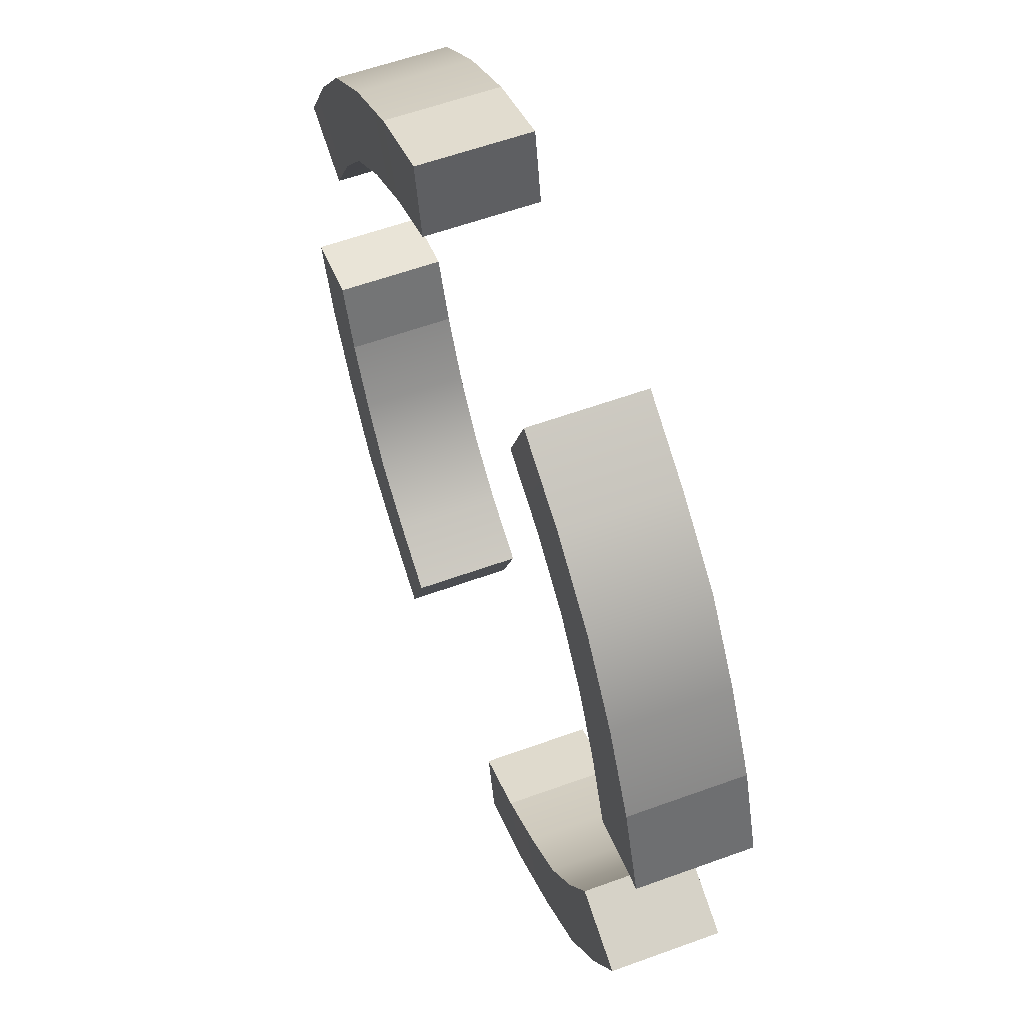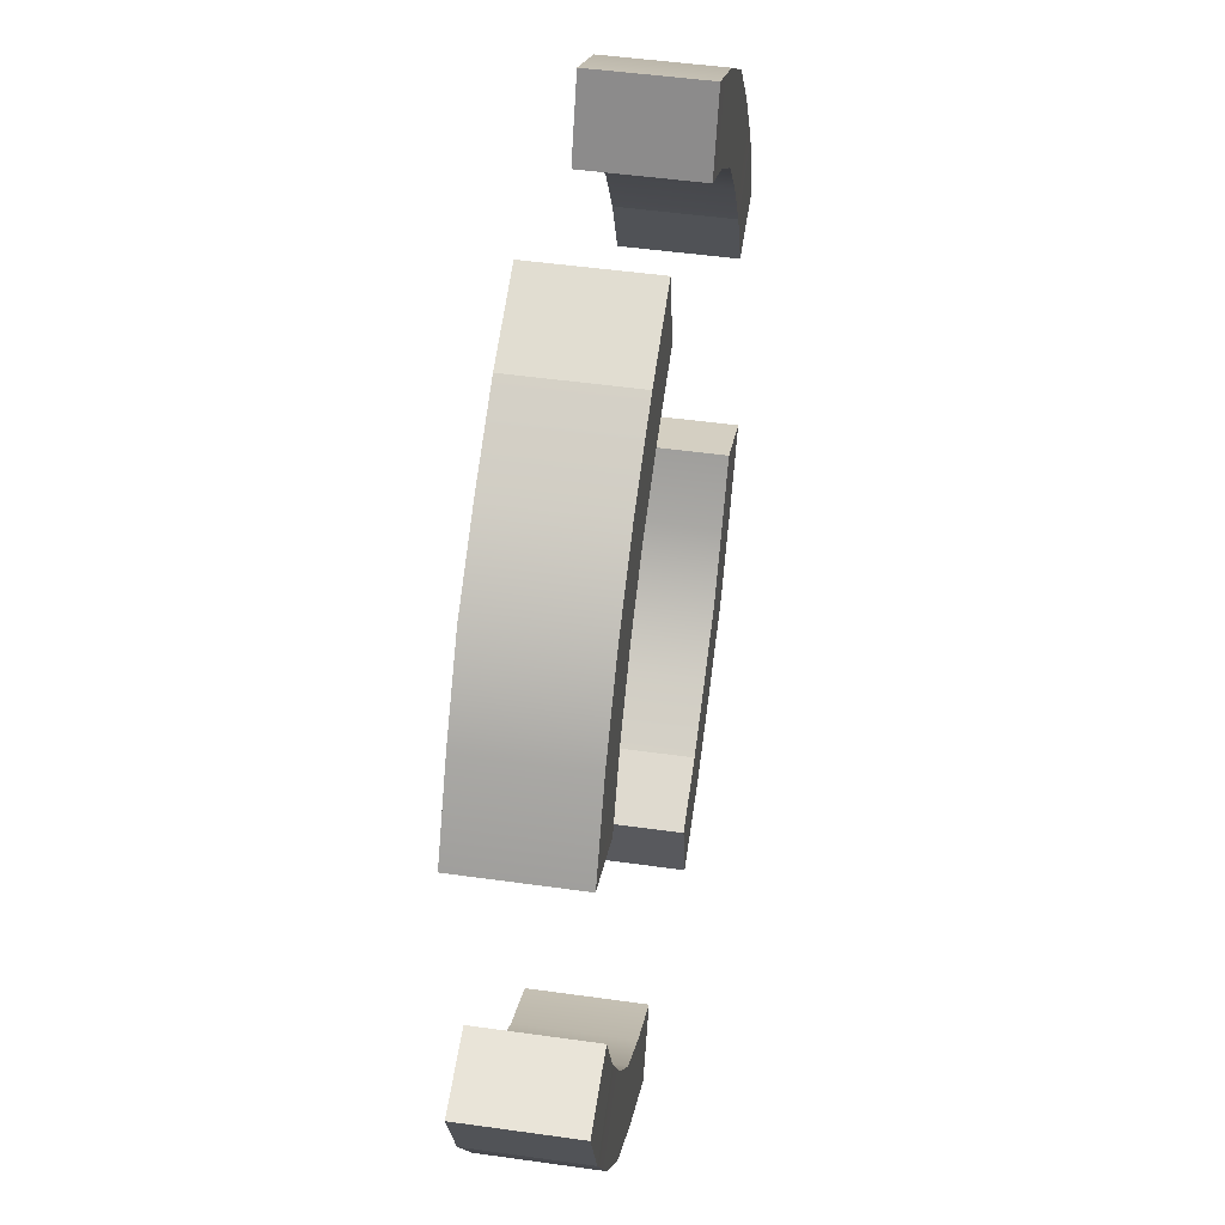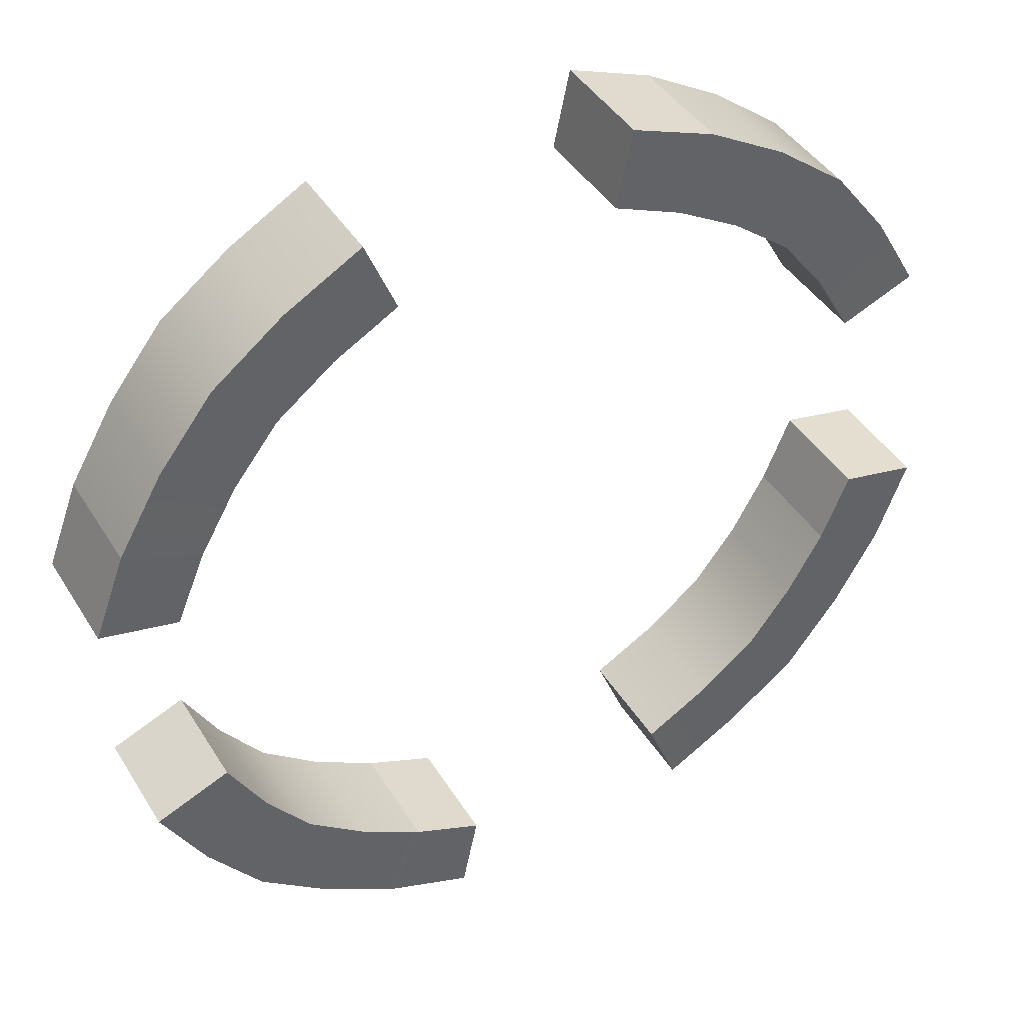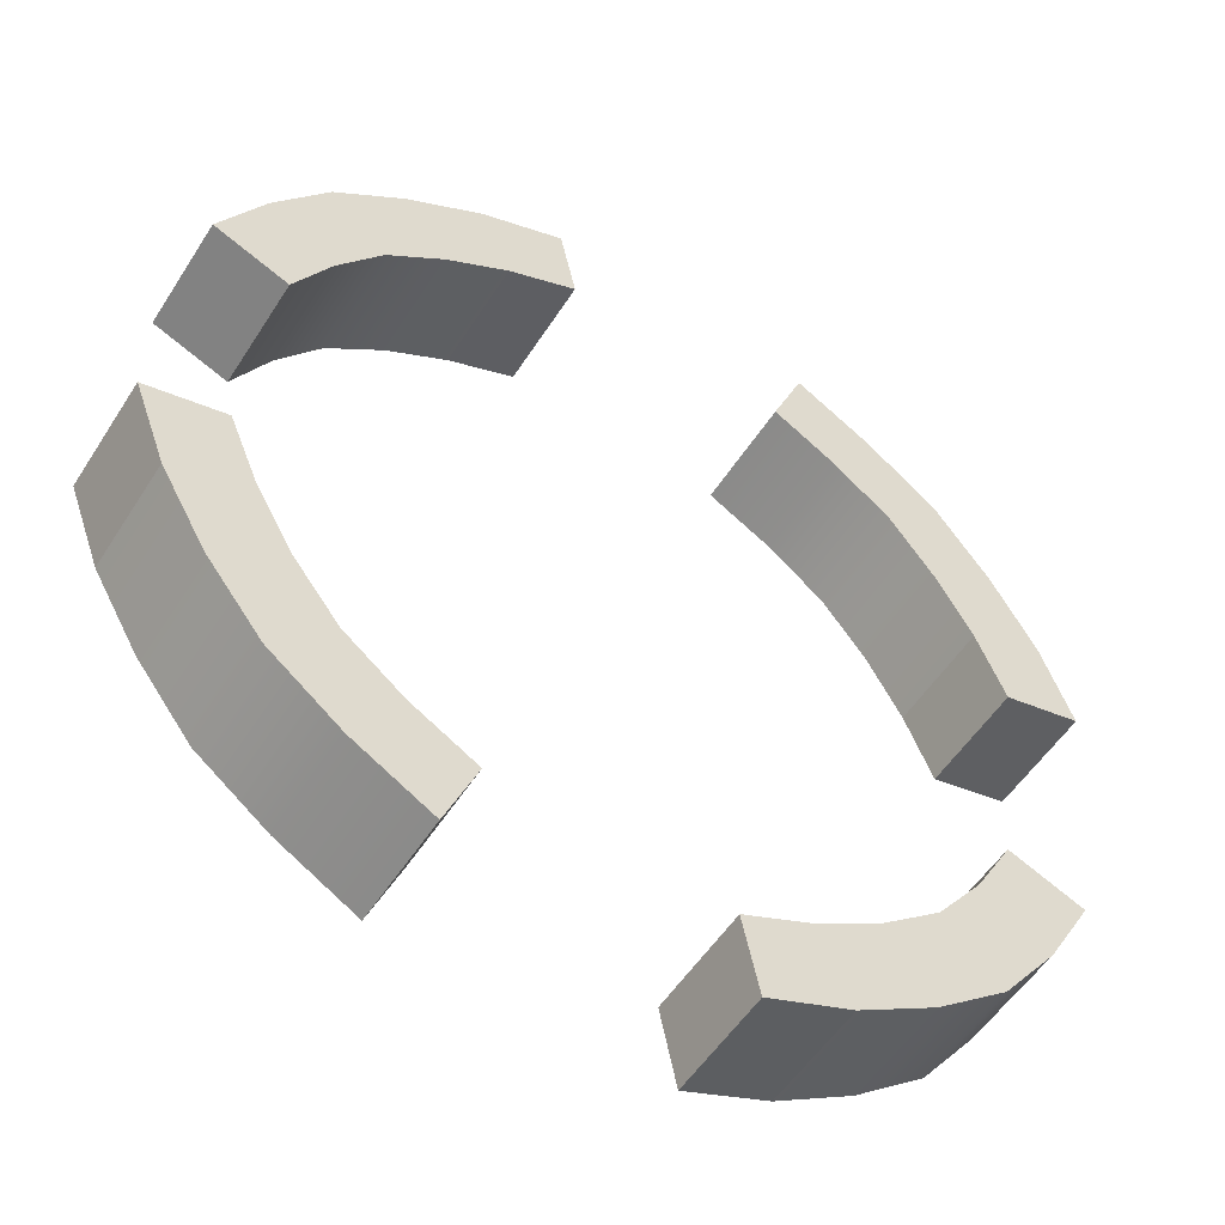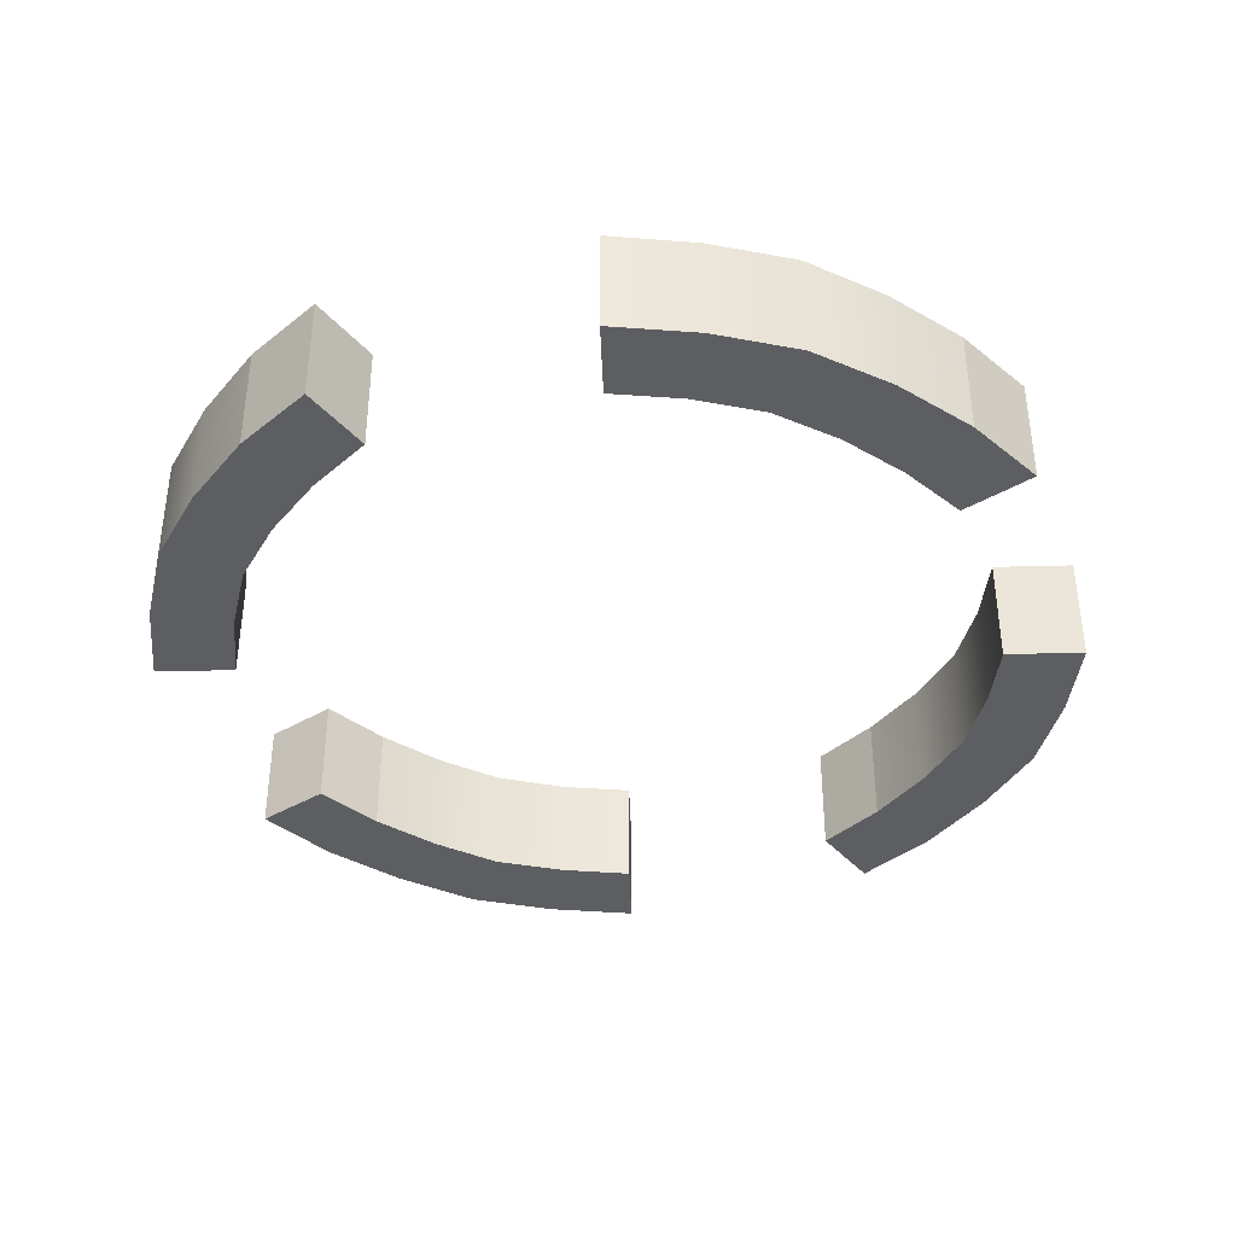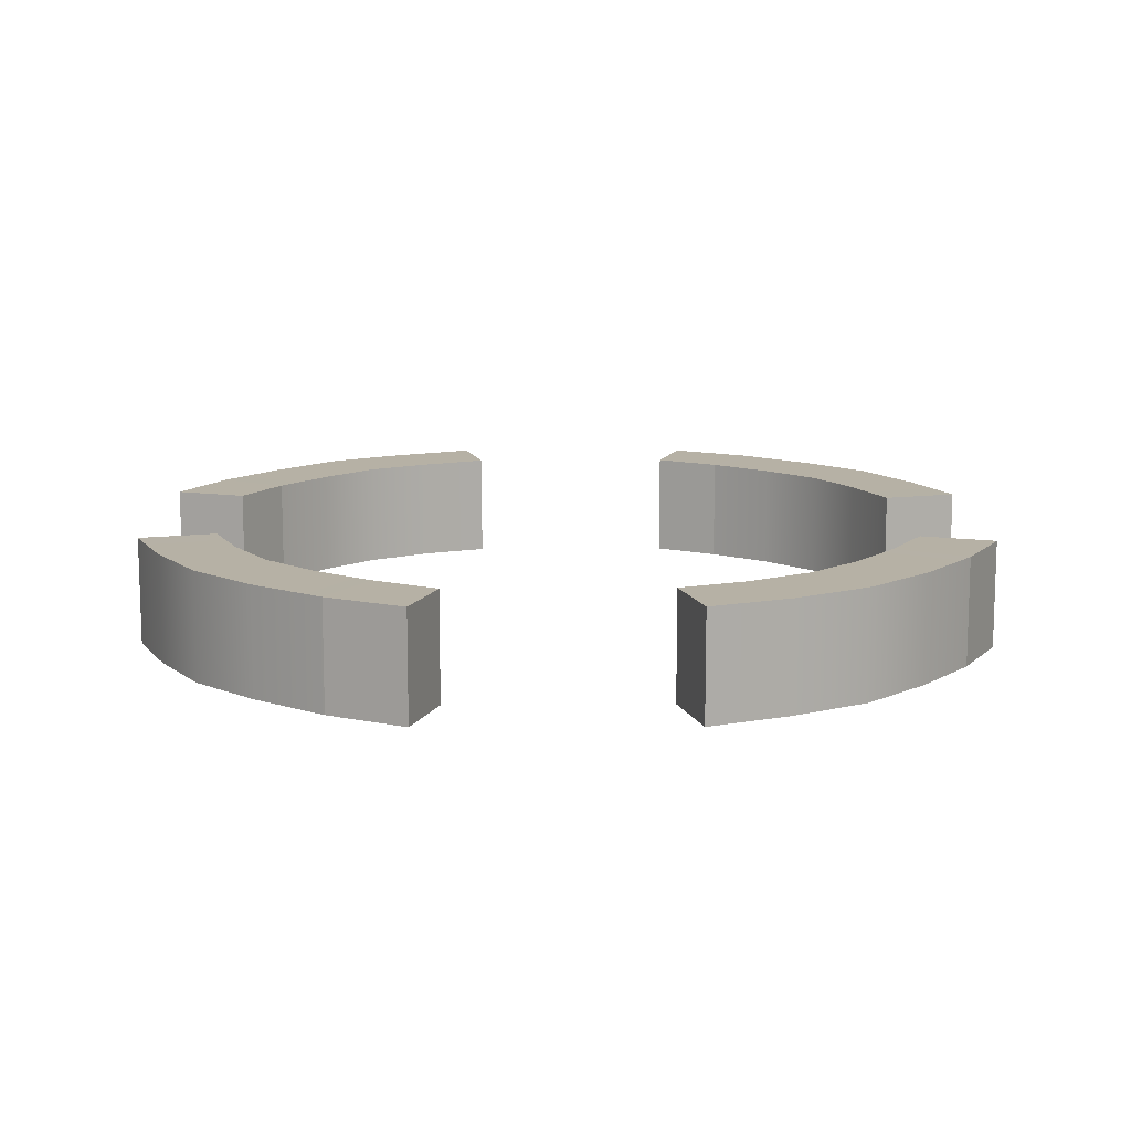
<metadata>
{"format":"obj","ext":"obj","renderer":"f3d","projection":"perspective","resolution":1024,"background":"white","views":[{"elev":58.0,"azim":-110.7,"up":"+Y"},{"elev":47.3,"azim":99.1,"up":"+Y"},{"elev":42.1,"azim":-29.1,"up":"+Y"},{"elev":-52.9,"azim":148.3,"up":"+Y"},{"elev":-39.1,"azim":-65.6,"up":"+Z"},{"elev":12.0,"azim":96.5,"up":"+Z"}]}
</metadata>
<code>
g AimIndicator
v 0.3452 0.8335 0.2351
v 0.3452 0.8335 0.01489
v 0.4982 0.7456 0.01545
v 0.4982 0.7456 0.2346
v 0.6379 0.6379 0.2351
v 0.6379 0.6379 0.01489
v 0.7456 0.4982 0.01545
v 0.7456 0.4982 0.2346
v 0.8335 0.3452 0.2351
v 0.8335 0.3452 0.01489
v 0.2842 0.686 0.2351
v 0.3452 0.8335 0.2351
v 0.4982 0.7456 0.2346
v 0.4101 0.6137 0.2346
v 0.2842 0.686 0.01489
v 0.2842 0.686 0.2351
v 0.4101 0.6137 0.2346
v 0.4101 0.6137 0.01545
v 0.5251 0.5251 0.01489
v 0.5251 0.5251 0.2351
v 0.6137 0.4101 0.2346
v 0.6137 0.4101 0.01545
v 0.686 0.2842 0.01489
v 0.686 0.2842 0.2351
v 0.2842 0.686 0.01489
v 0.4101 0.6137 0.01545
v 0.4982 0.7456 0.01545
v 0.3452 0.8335 0.01489
v 0.5251 0.5251 0.2351
v 0.6379 0.6379 0.2351
v 0.7456 0.4982 0.2346
v 0.6137 0.4101 0.2346
v 0.5251 0.5251 0.01489
v 0.6137 0.4101 0.01545
v 0.7456 0.4982 0.01545
v 0.6379 0.6379 0.01489
v 0.8335 -0.3452 0.2351
v 0.8335 -0.3452 0.01489
v 0.7456 -0.4982 0.01545
v 0.7456 -0.4982 0.2346
v 0.6379 -0.6379 0.2351
v 0.6379 -0.6379 0.01489
v 0.4982 -0.7456 0.01545
v 0.4982 -0.7456 0.2346
v 0.3452 -0.8335 0.2351
v 0.3452 -0.8335 0.01489
v 0.686 -0.2842 0.2351
v 0.8335 -0.3452 0.2351
v 0.7456 -0.4982 0.2346
v 0.6137 -0.4101 0.2346
v 0.686 -0.2842 0.01489
v 0.686 -0.2842 0.2351
v 0.6137 -0.4101 0.2346
v 0.6137 -0.4101 0.01545
v 0.5251 -0.5251 0.01489
v 0.5251 -0.5251 0.2351
v 0.4101 -0.6137 0.2346
v 0.4101 -0.6137 0.01545
v 0.2842 -0.686 0.01489
v 0.2842 -0.686 0.2351
v 0.686 -0.2842 0.01489
v 0.6137 -0.4101 0.01545
v 0.7456 -0.4982 0.01545
v 0.8335 -0.3452 0.01489
v 0.5251 -0.5251 0.2351
v 0.6379 -0.6379 0.2351
v 0.4982 -0.7456 0.2346
v 0.4101 -0.6137 0.2346
v 0.5251 -0.5251 0.01489
v 0.4101 -0.6137 0.01545
v 0.4982 -0.7456 0.01545
v 0.6379 -0.6379 0.01489
v -0.3452 -0.8335 0.2351
v -0.3452 -0.8335 0.01489
v -0.4982 -0.7456 0.01545
v -0.4982 -0.7456 0.2346
v -0.6379 -0.6379 0.2351
v -0.6379 -0.6379 0.01489
v -0.7456 -0.4982 0.01545
v -0.7456 -0.4982 0.2346
v -0.8335 -0.3452 0.2351
v -0.8335 -0.3452 0.01489
v -0.2842 -0.686 0.2351
v -0.3452 -0.8335 0.2351
v -0.4982 -0.7456 0.2346
v -0.4101 -0.6137 0.2346
v -0.2842 -0.686 0.01489
v -0.2842 -0.686 0.2351
v -0.4101 -0.6137 0.2346
v -0.4101 -0.6137 0.01545
v -0.5251 -0.5251 0.01489
v -0.5251 -0.5251 0.2351
v -0.6137 -0.4101 0.2346
v -0.6137 -0.4101 0.01545
v -0.686 -0.2842 0.01489
v -0.686 -0.2842 0.2351
v -0.2842 -0.686 0.01489
v -0.4101 -0.6137 0.01545
v -0.4982 -0.7456 0.01545
v -0.3452 -0.8335 0.01489
v -0.5251 -0.5251 0.2351
v -0.6379 -0.6379 0.2351
v -0.7456 -0.4982 0.2346
v -0.6137 -0.4101 0.2346
v -0.5251 -0.5251 0.01489
v -0.6137 -0.4101 0.01545
v -0.7456 -0.4982 0.01545
v -0.6379 -0.6379 0.01489
v -0.8335 0.3452 0.2351
v -0.8335 0.3452 0.01489
v -0.7456 0.4982 0.01545
v -0.7456 0.4982 0.2346
v -0.6379 0.6379 0.2351
v -0.6379 0.6379 0.01489
v -0.4982 0.7456 0.01545
v -0.4982 0.7456 0.2346
v -0.3452 0.8335 0.2351
v -0.3452 0.8335 0.01489
v -0.686 0.2842 0.2351
v -0.8335 0.3452 0.2351
v -0.7456 0.4982 0.2346
v -0.6137 0.4101 0.2346
v -0.686 0.2842 0.01489
v -0.686 0.2842 0.2351
v -0.6137 0.4101 0.2346
v -0.6137 0.4101 0.01545
v -0.5251 0.5251 0.01489
v -0.5251 0.5251 0.2351
v -0.4101 0.6137 0.2346
v -0.4101 0.6137 0.01545
v -0.2842 0.686 0.01489
v -0.2842 0.686 0.2351
v -0.686 0.2842 0.01489
v -0.6137 0.4101 0.01545
v -0.7456 0.4982 0.01545
v -0.8335 0.3452 0.01489
v -0.5251 0.5251 0.2351
v -0.6379 0.6379 0.2351
v -0.4982 0.7456 0.2346
v -0.4101 0.6137 0.2346
v -0.5251 0.5251 0.01489
v -0.4101 0.6137 0.01545
v -0.4982 0.7456 0.01545
v -0.6379 0.6379 0.01489
v 0.686 0.2842 0.01489
v 0.686 0.2842 0.2351
v 0.8335 0.3452 0.2351
v 0.8335 0.3452 0.01489
v 0.2842 -0.686 0.01489
v 0.2842 -0.686 0.2351
v 0.3452 -0.8335 0.2351
v 0.3452 -0.8335 0.01489
v -0.1475 -0.7426 0.2351
v -0.1475 -0.7426 0.01489
v -0.1795 -0.8954 0.01489
v -0.1795 -0.8954 0.2351
v -0.7426 0.1475 0.2351
v -0.7426 0.1475 0.01489
v -0.8954 0.1795 0.01489
v -0.8954 0.1795 0.2351
v 0.1475 0.7426 0.2351
v 0.1475 0.7426 0.01489
v 0.1795 0.8954 0.01489
v 0.1795 0.8954 0.2351
v -0.2842 0.686 0.01489
v -0.2842 0.686 0.2351
v -0.3452 0.8335 0.2351
v -0.3452 0.8335 0.01489
v 0.7426 -0.1475 0.2351
v 0.7426 -0.1475 0.01489
v 0.8954 -0.1795 0.01489
v 0.8954 -0.1795 0.2351
v -0.686 -0.2842 0.01489
v -0.686 -0.2842 0.2351
v -0.8335 -0.3452 0.2351
v -0.8335 -0.3452 0.01489
v 0.5251 0.5251 0.2351
v 0.4101 0.6137 0.2346
v 0.4982 0.7456 0.2346
v 0.6379 0.6379 0.2351
v 0.4982 0.7456 0.01545
v 0.4101 0.6137 0.01545
v 0.5251 0.5251 0.01489
v 0.6379 0.6379 0.01489
v 0.686 0.2842 0.2351
v 0.6137 0.4101 0.2346
v 0.7456 0.4982 0.2346
v 0.8335 0.3452 0.2351
v 0.7456 0.4982 0.01545
v 0.6137 0.4101 0.01545
v 0.686 0.2842 0.01489
v 0.8335 0.3452 0.01489
v 0.5251 -0.5251 0.2351
v 0.6137 -0.4101 0.2346
v 0.7456 -0.4982 0.2346
v 0.6379 -0.6379 0.2351
v 0.7456 -0.4982 0.01545
v 0.6137 -0.4101 0.01545
v 0.5251 -0.5251 0.01489
v 0.6379 -0.6379 0.01489
v 0.2842 -0.686 0.2351
v 0.4101 -0.6137 0.2346
v 0.4982 -0.7456 0.2346
v 0.3452 -0.8335 0.2351
v 0.4982 -0.7456 0.01545
v 0.4101 -0.6137 0.01545
v 0.2842 -0.686 0.01489
v 0.3452 -0.8335 0.01489
v -0.5251 -0.5251 0.2351
v -0.4101 -0.6137 0.2346
v -0.4982 -0.7456 0.2346
v -0.6379 -0.6379 0.2351
v -0.4982 -0.7456 0.01545
v -0.4101 -0.6137 0.01545
v -0.5251 -0.5251 0.01489
v -0.6379 -0.6379 0.01489
v -0.686 -0.2842 0.2351
v -0.6137 -0.4101 0.2346
v -0.7456 -0.4982 0.2346
v -0.8335 -0.3452 0.2351
v -0.7456 -0.4982 0.01545
v -0.6137 -0.4101 0.01545
v -0.686 -0.2842 0.01489
v -0.8335 -0.3452 0.01489
v -0.5251 0.5251 0.2351
v -0.6137 0.4101 0.2346
v -0.7456 0.4982 0.2346
v -0.6379 0.6379 0.2351
v -0.7456 0.4982 0.01545
v -0.6137 0.4101 0.01545
v -0.5251 0.5251 0.01489
v -0.6379 0.6379 0.01489
v -0.2842 0.686 0.2351
v -0.4101 0.6137 0.2346
v -0.4982 0.7456 0.2346
v -0.3452 0.8335 0.2351
v -0.4982 0.7456 0.01545
v -0.4101 0.6137 0.01545
v -0.2842 0.686 0.01489
v -0.3452 0.8335 0.01489
v -0.3452 -0.8335 0.2351
v -0.1795 -0.8954 0.2351
v -0.1795 -0.8954 0.01489
v -0.3452 -0.8335 0.01489
v -0.3452 -0.8335 0.01489
v -0.1795 -0.8954 0.01489
v -0.1475 -0.7426 0.01489
v -0.2842 -0.686 0.01489
v -0.2842 -0.686 0.01489
v -0.1475 -0.7426 0.01489
v -0.1475 -0.7426 0.2351
v -0.2842 -0.686 0.2351
v -0.2842 -0.686 0.2351
v -0.1475 -0.7426 0.2351
v -0.1795 -0.8954 0.2351
v -0.3452 -0.8335 0.2351
v -0.8335 0.3452 0.2351
v -0.8954 0.1795 0.2351
v -0.8954 0.1795 0.01489
v -0.8335 0.3452 0.01489
v -0.8335 0.3452 0.01489
v -0.8954 0.1795 0.01489
v -0.7426 0.1475 0.01489
v -0.686 0.2842 0.01489
v -0.686 0.2842 0.01489
v -0.7426 0.1475 0.01489
v -0.7426 0.1475 0.2351
v -0.686 0.2842 0.2351
v -0.686 0.2842 0.2351
v -0.7426 0.1475 0.2351
v -0.8954 0.1795 0.2351
v -0.8335 0.3452 0.2351
v 0.3452 0.8335 0.2351
v 0.1795 0.8954 0.2351
v 0.1795 0.8954 0.01489
v 0.3452 0.8335 0.01489
v 0.3452 0.8335 0.01489
v 0.1795 0.8954 0.01489
v 0.1475 0.7426 0.01489
v 0.2842 0.686 0.01489
v 0.2842 0.686 0.01489
v 0.1475 0.7426 0.01489
v 0.1475 0.7426 0.2351
v 0.2842 0.686 0.2351
v 0.2842 0.686 0.2351
v 0.1475 0.7426 0.2351
v 0.1795 0.8954 0.2351
v 0.3452 0.8335 0.2351
v 0.8335 -0.3452 0.2351
v 0.8954 -0.1795 0.2351
v 0.8954 -0.1795 0.01489
v 0.8335 -0.3452 0.01489
v 0.8335 -0.3452 0.01489
v 0.8954 -0.1795 0.01489
v 0.7426 -0.1475 0.01489
v 0.686 -0.2842 0.01489
v 0.686 -0.2842 0.01489
v 0.7426 -0.1475 0.01489
v 0.7426 -0.1475 0.2351
v 0.686 -0.2842 0.2351
v 0.686 -0.2842 0.2351
v 0.7426 -0.1475 0.2351
v 0.8954 -0.1795 0.2351
v 0.8335 -0.3452 0.2351
g AimIndicator_0
f 3 2 1
f 4 3 1
f 3 4 5
f 6 3 5
f 7 6 5
f 8 7 5
f 7 8 9
f 10 7 9
f 13 12 11
f 14 13 11
f 17 16 15
f 18 17 15
f 17 18 19
f 20 17 19
f 21 20 19
f 22 21 19
f 21 22 23
f 24 21 23
f 27 26 25
f 28 27 25
f 31 30 29
f 32 31 29
f 35 34 33
f 36 35 33
f 39 38 37
f 40 39 37
f 39 40 41
f 42 39 41
f 43 42 41
f 44 43 41
f 43 44 45
f 46 43 45
f 49 48 47
f 50 49 47
f 53 52 51
f 54 53 51
f 53 54 55
f 56 53 55
f 57 56 55
f 58 57 55
f 57 58 59
f 60 57 59
f 63 62 61
f 64 63 61
f 67 66 65
f 68 67 65
f 71 70 69
f 72 71 69
f 75 74 73
f 76 75 73
f 75 76 77
f 78 75 77
f 79 78 77
f 80 79 77
f 79 80 81
f 82 79 81
f 85 84 83
f 86 85 83
f 89 88 87
f 90 89 87
f 89 90 91
f 92 89 91
f 93 92 91
f 94 93 91
f 93 94 95
f 96 93 95
f 99 98 97
f 100 99 97
f 103 102 101
f 104 103 101
f 107 106 105
f 108 107 105
f 111 110 109
f 112 111 109
f 111 112 113
f 114 111 113
f 115 114 113
f 116 115 113
f 115 116 117
f 118 115 117
f 121 120 119
f 122 121 119
f 125 124 123
f 126 125 123
f 125 126 127
f 128 125 127
f 129 128 127
f 130 129 127
f 129 130 131
f 132 129 131
f 135 134 133
f 136 135 133
f 139 138 137
f 140 139 137
f 143 142 141
f 144 143 141
f 147 146 145
f 148 147 145
f 151 150 149
f 152 151 149
f 155 154 153
f 156 155 153
f 159 158 157
f 160 159 157
f 163 162 161
f 164 163 161
f 167 166 165
f 168 167 165
f 171 170 169
f 172 171 169
f 175 174 173
f 176 175 173
f 179 178 177
f 180 179 177
f 183 182 181
f 184 183 181
f 187 186 185
f 188 187 185
f 191 190 189
f 192 191 189
f 195 194 193
f 196 195 193
f 199 198 197
f 200 199 197
f 203 202 201
f 204 203 201
f 207 206 205
f 208 207 205
f 211 210 209
f 212 211 209
f 215 214 213
f 216 215 213
f 219 218 217
f 220 219 217
f 223 222 221
f 224 223 221
f 227 226 225
f 228 227 225
f 231 230 229
f 232 231 229
f 235 234 233
f 236 235 233
f 239 238 237
f 240 239 237
f 243 242 241
f 244 243 241
f 247 246 245
f 248 247 245
f 251 250 249
f 252 251 249
f 255 254 253
f 256 255 253
f 259 258 257
f 260 259 257
f 263 262 261
f 264 263 261
f 267 266 265
f 268 267 265
f 271 270 269
f 272 271 269
f 275 274 273
f 276 275 273
f 279 278 277
f 280 279 277
f 283 282 281
f 284 283 281
f 287 286 285
f 288 287 285
f 291 290 289
f 292 291 289
f 295 294 293
f 296 295 293
f 299 298 297
f 300 299 297
f 303 302 301
f 304 303 301

</code>
